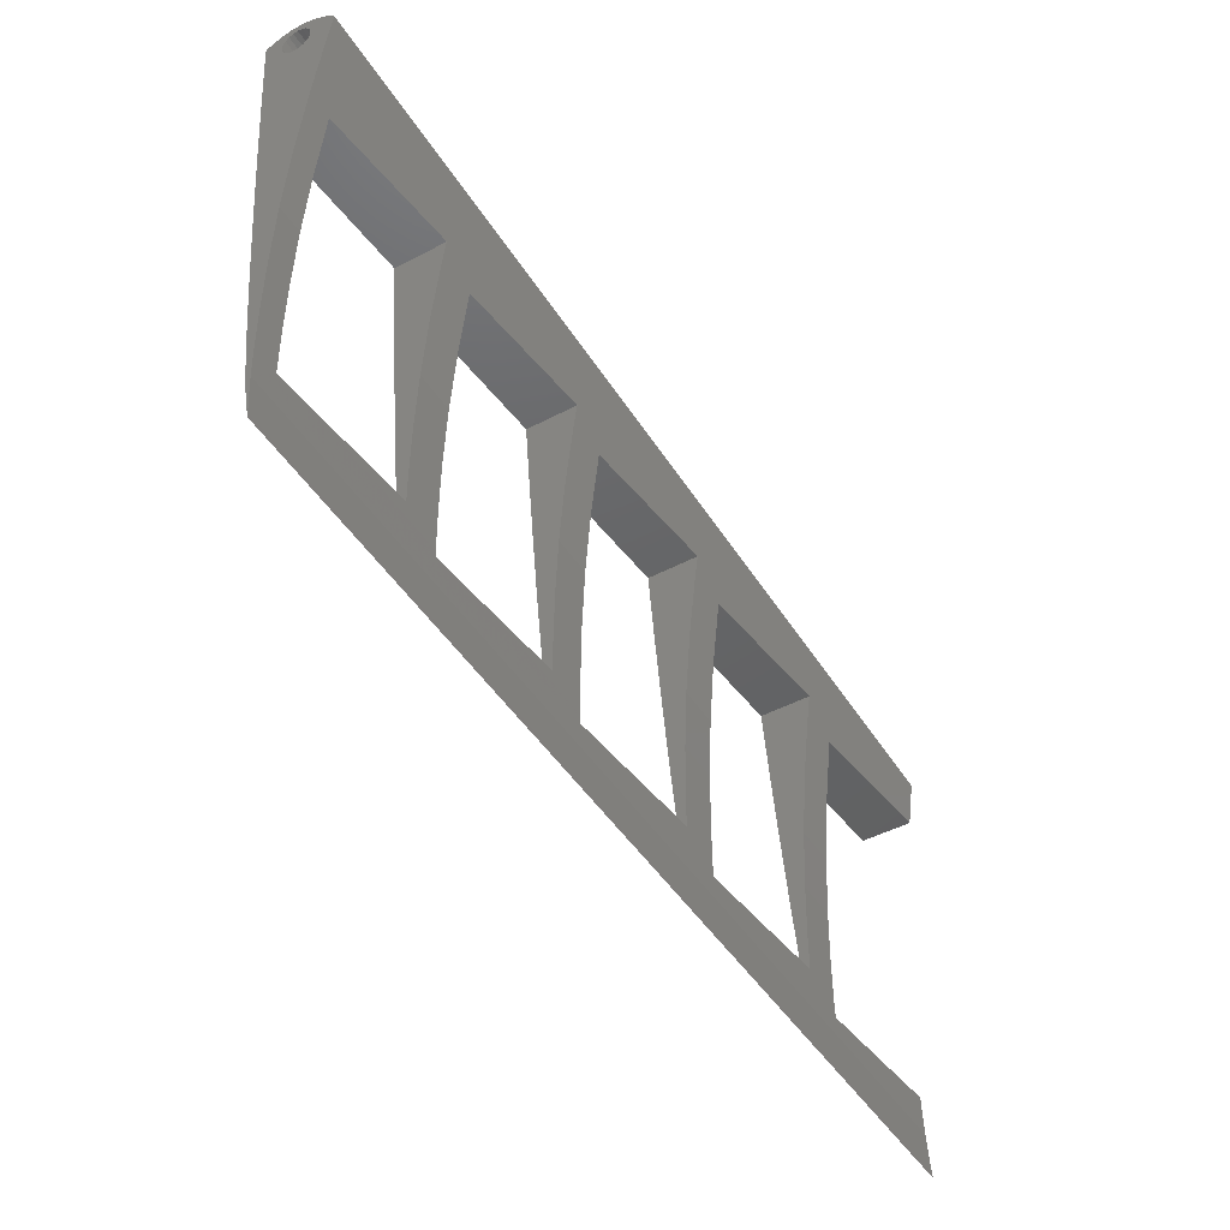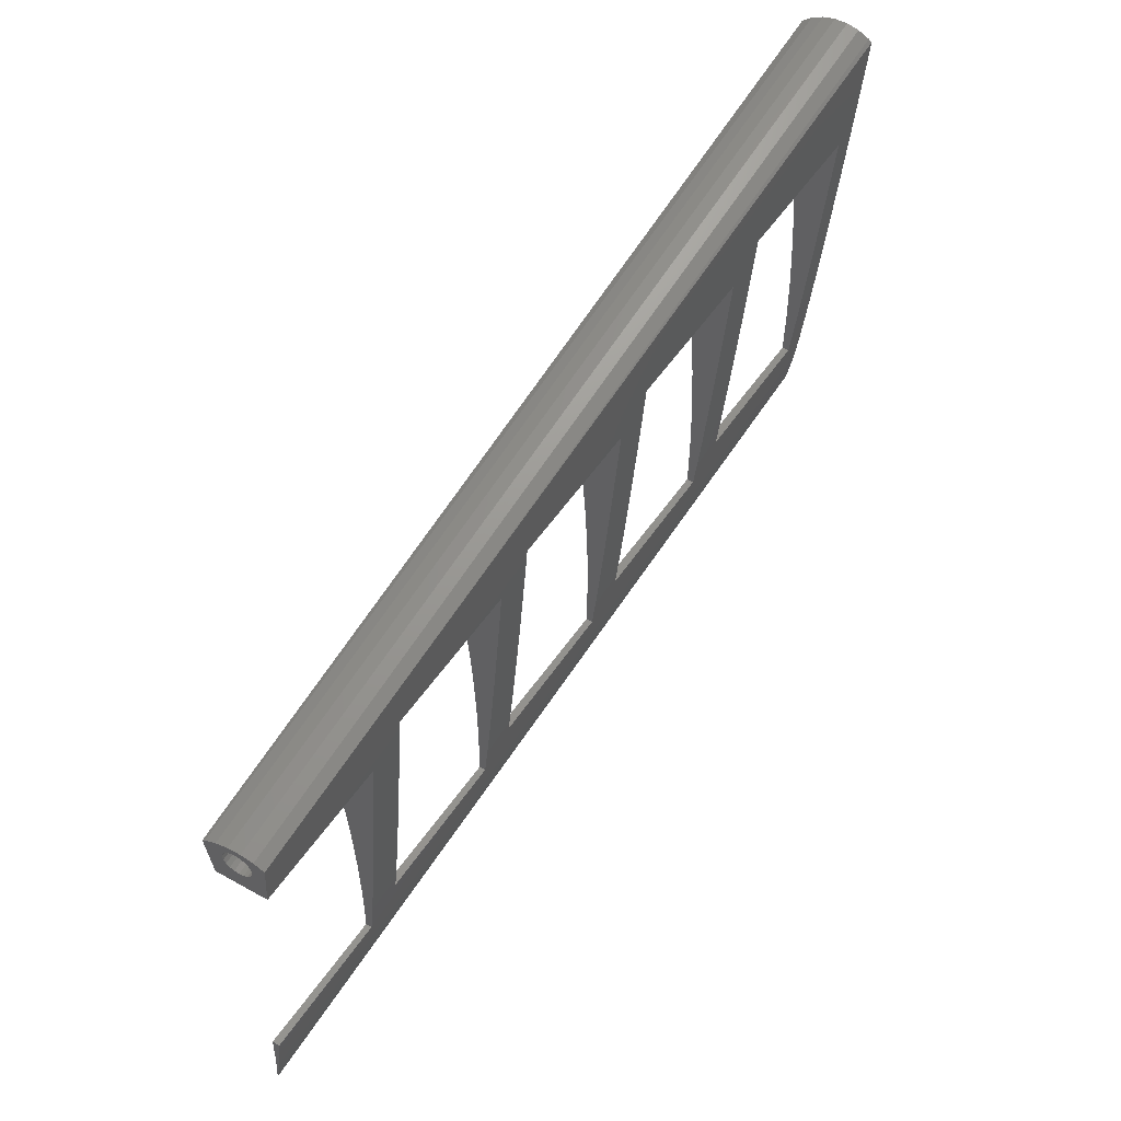
<metadata>
{"format":"stl","ext":"stl","renderer":"f3d","projection":"perspective","resolution":1024,"background":"white","views":[{"elev":-45.4,"azim":-58.5,"up":"+Y"},{"elev":54.3,"azim":120.5,"up":"+Y"}]}
</metadata>
<code>
# stl→obj: 400 verts, 816 faces
v 3 -172 -7.013
v 98.81 -190.3 -0.7436
v 3 -175.8 -6.768
v 150 -204.3 2.903
v 122.2 -194.8 0.7881
v 150 -200.1 2.617
v 3 -177 -6.685
v 139.7 -208 2.616
v 150 -208 3.157
v 121 -203.5 1.326
v 121 -205.2 1.444
v 91 -199 -0.558
v 109.4 -203.5 0.7155
v 91 -200.8 -0.4369
v 61 -194.5 -2.442
v 79.06 -199 -1.185
v 61 -196.3 -2.317
v 31 -190 -4.325
v 48.74 -194.5 -3.086
v 31 -191.9 -4.198
v 18.42 -190 -4.986
v 3 -187.7 -5.953
v 8.893 -190 -5.481
v 3 -188.9 -5.864
v 37 -195.1 -3.653
v 31 -194 -4.043
v 37 -194.5 -3.695
v 67 -200.5 -1.702
v 61 -199.4 -2.092
v 67 -199 -1.811
v 97 -205.9 0.2491
v 91 -204.8 -0.1411
v 97 -203.5 0.07307
v 127 -211.3 2.2
v 121 -210.3 1.81
v 127 -208 1.957
v 7 -199.5 -4.884
v 3 -199 -5.134
v 7 -190 -5.579
v 31 -203 -3.384
v 37 -203.9 -3.009
v 61 -207.4 -1.51
v 67 -208.3 -1.135
v 91 -211.8 0.3645
v 97 -212.7 0.7394
v 121 -216.1 2.239
v 127 -217 2.614
v 3 -200.2 -5.041
v 7 -200.9 -4.782
v 91 -215.6 0.6613
v 97 -216.7 1.05
v 121 -220.9 2.605
v 127 -221.9 2.994
v 31 -205.1 -3.226
v 37 -206.1 -2.838
v 61 -210.3 -1.283
v 67 -211.4 -0.8938
v 3 -209.4 -4.325
v 7 -210 -4.076
v 91 -222 1.155
v 97 -222.9 1.529
v 121 -226.3 3.024
v 127 -227.1 3.397
v 31 -213.4 -2.582
v 37 -214.3 -2.208
v 61 -217.7 -0.7132
v 67 -218.6 -0.3395
v 3 -210.6 -4.231
v 7 -211.2 -3.973
v 91 -225.6 1.445
v 97 -226.6 1.832
v 121 -230.7 3.38
v 127 -231.7 3.767
v 31 -215.3 -2.425
v 37 -216.4 -2.038
v 61 -220.4 -0.4901
v 67 -221.5 -0.1031
v 3 -218.9 -3.548
v 7 -219.5 -3.3
v 91 -231.3 1.916
v 97 -232.2 2.288
v 121 -235.5 3.778
v 127 -236.4 4.151
v 31 -222.9 -1.809
v 37 -223.7 -1.437
v 61 -227.1 0.05317
v 67 -227.9 0.4257
v 3 -220 -3.456
v 7 -220.7 -3.2
v 91 -234.5 2.191
v 97 -235.5 2.576
v 121 -239.5 4.116
v 127 -240.5 4.501
v 31 -224.6 -1.659
v 37 -225.6 -1.274
v 61 -229.6 0.2656
v 67 -230.6 0.6506
v 3 -227.4 -2.821
v 7 -228 -2.573
v 91 -239.6 2.627
v 97 -240.5 2.999
v 121 -243.8 4.484
v 127 -244.6 4.856
v 31 -231.3 -1.087
v 37 -232.2 -0.7158
v 61 -235.5 0.7699
v 67 -236.3 1.141
v 3 -228.4 -2.732
v 7 -229 -2.477
v 91 -242.4 2.886
v 97 -243.4 3.269
v 121 -247.2 4.801
v 127 -248.2 5.184
v 31 -232.9 -0.9446
v 37 -233.8 -0.5615
v 61 -237.7 0.9707
v 67 -238.6 1.354
v 3 -234.8 -2.144
v 7 -235.3 -1.897
v 91 -246.8 3.289
v 97 -247.6 3.66
v 121 -250.9 5.141
v 127 -251.7 5.512
v 31 -238.6 -0.415
v 37 -239.4 -0.04458
v 61 -242.7 1.437
v 67 -243.5 1.808
v 3 -235.6 -2.06
v 7 -236.2 -1.806
v 97 -250.1 3.91
v 91 -249 3.51
v 89.83 -249 3.454
v 127 -254.7 5.815
v 121 -253.5 5.403
v 119 -253.5 5.307
v 150 -258 7.247
v 150 -258.3 7.276
v 148.2 -258 7.161
v 31 -239.9 -0.282
v 37 -240.9 0.0991
v 67 -245.5 2.004
v 61 -244.5 1.618
v 60.65 -244.5 1.601
v 127 -257.7 6.112
v 97 -253.5 4.254
v 67 -249 2.361
v 37 -244.5 0.4688
v 3 -240.9 -1.524
v 31 -240 -0.2746
v 7 -240 -1.424
v 150 -260.8 7.529
v 129.5 -258 6.264
v 150 -263.5 7.845
v 127 -258 6.152
v 3 -241.6 -1.446
v 3 -245.7 -0.9572
v 150 -265.4 8.075
v 3 -246.2 -0.8816
v 150 -267.3 8.376
v 3 -249.2 -0.4201
v 150 -268.7 8.593
v 3 -249.5 -0.3581
v 150 -270 8.837
v 3 -251.3 0.01529
v 150 -270.8 9.012
v 3 -251.4 0.03947
v 150 -271.3 9.107
v 3 -252.1 0.1835
v 150 -271.6 9.174
v 150 -271.1 9.126
v 3 -252 0.171
v 150 -270.8 9.091
v 3 -251.3 0.09693
v 150 -269.4 8.97
v 3 -250.9 0.06606
v 150 -268.4 8.884
v 3 -248.8 -0.1183
v 150 -266 8.749
v 3 -248.2 -0.1524
v 150 -264.3 8.652
v 3 -244.6 -0.3584
v 150 -261.1 8.549
v 3 -243.8 -0.3843
v 7 -239.3 -0.2988
v 3 -238.8 -0.5442
v 7 -240 -0.2767
v 37 -243.4 1.541
v 12.08 -240 0.01289
v 37 -244.5 1.577
v 67 -247.5 3.382
v 45.23 -244.5 2.046
v 67 -249 3.431
v 97 -251.5 5.222
v 78.37 -249 4.079
v 97 -253.5 5.285
v 127 -255.6 7.062
v 111.5 -253.5 6.112
v 127 -258 7.139
v 144.7 -258 8.146
v 150 -258.7 8.473
v 7 -238.2 -0.3091
v 3 -237.8 -0.5537
v 91 -249 4.838
v 97 -248.6 5.194
v 91 -247.9 4.827
v 121 -253.5 6.682
v 127 -252 7.028
v 121 -251.3 6.661
v 150 -258 8.466
v 22.43 -240 0.6345
v 37 -241.7 1.525
v 61 -244.5 2.993
v 67 -245.1 3.36
v 61 -244.4 2.993
v 7 -232 -0.3684
v 3 -231.4 -0.6138
v 97 -244.4 5.154
v 91 -243.5 4.786
v 127 -248.5 6.995
v 121 -247.7 6.627
v 31 -240 1.149
v 37 -236.1 1.472
v 31 -235.3 1.104
v 67 -240.2 3.313
v 61 -239.4 2.945
v 7 -230.7 -0.351
v 3 -230.3 -0.5978
v 97 -240.8 5.202
v 91 -240.2 4.832
v 127 -244.2 7.053
v 121 -243.5 6.683
v 37 -234.1 1.5
v 31 -233.4 1.13
v 67 -237.5 3.351
v 61 -236.8 2.981
v 7 -223.2 -0.2474
v 3 -222.6 -0.4928
v 97 -235.7 5.272
v 91 -234.9 4.904
v 127 -239.9 7.112
v 121 -239.1 6.744
v 37 -227.4 1.592
v 31 -226.5 1.224
v 67 -231.6 3.432
v 61 -230.7 3.064
v 7 -221.8 -0.1908
v 3 -221.3 -0.4408
v 97 -231.8 5.433
v 91 -231.1 5.058
v 127 -235.1 7.308
v 121 -234.4 6.933
v 37 -225.1 1.684
v 31 -224.4 1.309
v 67 -228.4 3.558
v 61 -227.8 3.183
v 7 -213 0.1608
v 3 -212.4 -0.08413
v 97 -225.8 5.671
v 91 -225 5.304
v 127 -230.1 7.508
v 121 -229.2 7.141
v 37 -217.3 1.998
v 31 -216.4 1.63
v 67 -221.6 3.835
v 61 -220.7 3.467
v 7 -211.5 0.2722
v 3 -211.1 0.01784
v 97 -221.4 5.996
v 91 -220.8 5.615
v 127 -224.7 7.904
v 121 -224.1 7.523
v 37 -214.8 2.18
v 31 -214.2 1.799
v 67 -218.1 4.088
v 61 -217.5 3.707
v 7 -201.7 0.9979
v 3 -201.1 0.7538
v 97 -214.8 6.49
v 91 -213.9 6.124
v 127 -219.1 8.32
v 121 -218.3 7.954
v 37 -206.1 2.829
v 31 -205.2 2.462
v 67 -210.4 4.659
v 61 -209.5 4.293
v 7 -200.2 1.164
v 3 -199.7 0.9054
v 97 -210.1 6.99
v 91 -209.5 6.601
v 127 -213.5 8.931
v 121 -212.8 8.543
v 37 -203.5 3.106
v 31 -202.8 2.718
v 67 -206.8 5.048
v 61 -206.2 4.66
v 3 -189 2.064
v 7 -190 2.262
v 9.807 -190 2.477
v 31 -193.1 3.764
v 37 -194.5 4.077
v 40.19 -194.5 4.322
v 61 -197.6 5.584
v 67 -199 5.891
v 70.58 -199 6.166
v 91 -202 7.405
v 97 -203.5 7.706
v 101 -203.5 8.01
v 121 -206.5 9.226
v 127 -208 9.521
v 131.4 -208 9.855
v 3 -187.6 2.252
v 24.33 -190 3.65
v 150 -204.1 11.89
v 150 -208 11.36
v 121 -203.5 9.628
v 91 -199 7.815
v 61 -194.5 6.002
v 31 -190.7 4.087
v 3 -176.3 3.78
v 31 -190 4.188
v 93.33 -190 9.225
v 150 -200.7 12.35
v 30.86 -178.2 5.827
v 3 -175 3.988
v 3 -172.9 4.312
v 150 -198.9 6.182
v 3 -170.2 -0.8316
v 150 -198.9 8.159
v 3 -170.2 -2.809
v 150 -200.3 11.85
v 3 -171.7 2.859
v 150 -199.4 10.08
v 3 -170.7 1.092
v 3 -171.5 -6.5
v 150 -199.3 4.258
v 3 -170.7 -4.733
v 3 -171.8 -3.204
v 3 -171.3 -1.82
v 3 -171.5 -2.548
v 3 -171.5 -1.093
v 3 -173 -4.059
v 3 -171.8 -3.157
v 3 -171.8 -3.242
v 3 -172.3 -3.725
v 3 -173.7 -4.166
v 3 -173.7 -4.175
v 3 -173.8 -4.166
v 3 -174.5 -4.059
v 3 -175.1 -3.749
v 3 -175.1 -3.725
v 3 -175.7 -3.204
v 3 -175.7 -3.156
v 3 -176 -2.548
v 3 -176.1 -1.82
v 3 -171.8 -0.4364
v 3 -171.9 -0.3987
v 3 -172.4 0.08449
v 3 -173 0.3945
v 3 -173 0.4189
v 3 -173.1 0.4273
v 3 -173.8 0.5341
v 3 -174.5 0.4274
v 3 -174.5 0.4189
v 3 -175.1 0.1091
v 3 -175.2 0.08449
v 3 -175.2 0.04611
v 3 -175.7 -0.4364
v 3 -176 -1.093
v 150 -200.1 7.898
v 150 -200 7.171
v 150 -201.4 9.281
v 150 -200.4 8.555
v 150 -200.7 8.755
v 150 -201.9 9.454
v 150 -201 9.075
v 150 -201.7 9.41
v 150 -202.4 9.525
v 150 -202.9 9.454
v 150 -203.1 9.41
v 150 -203.5 9.205
v 150 -203.8 9.075
v 150 -204 8.874
v 150 -204.3 8.555
v 150 -204.7 7.898
v 150 -204.8 7.171
v 150 -200.1 6.443
v 150 -200.3 6.039
v 150 -200.4 5.787
v 150 -200.6 5.586
v 150 -200.9 5.266
v 150 -201.6 4.931
v 150 -202.1 4.861
v 150 -202.3 4.816
v 150 -202.6 4.861
v 150 -203.1 4.931
v 150 -203.5 5.137
v 150 -203.8 5.266
v 150 -204.3 5.787
v 150 -204.4 6.04
v 150 -204.6 6.443
f 1 2 3
f 4 5 6
f 4 2 5
f 7 2 4
f 2 7 3
f 8 4 9
f 10 8 11
f 8 10 4
f 12 13 14
f 13 12 10
f 10 12 4
f 15 16 17
f 16 15 12
f 7 12 15
f 18 19 20
f 19 18 15
f 7 15 18
f 7 21 22
f 12 7 4
f 21 7 18
f 22 23 24
f 23 22 21
f 25 26 27
f 20 27 26
f 27 20 19
f 28 29 30
f 30 17 16
f 17 30 29
f 31 32 33
f 33 14 13
f 14 33 32
f 34 35 36
f 36 11 8
f 11 36 35
f 37 38 39
f 39 24 23
f 24 39 38
f 40 25 41
f 25 40 26
f 42 28 43
f 28 42 29
f 44 31 45
f 31 44 32
f 46 34 47
f 34 46 35
f 48 37 49
f 37 48 38
f 50 45 51
f 45 50 44
f 52 47 53
f 47 52 46
f 54 41 55
f 41 54 40
f 56 43 57
f 43 56 42
f 58 49 59
f 49 58 48
f 60 51 61
f 51 60 50
f 62 53 63
f 53 62 52
f 64 55 65
f 55 64 54
f 66 57 67
f 57 66 56
f 68 59 69
f 59 68 58
f 70 61 71
f 61 70 60
f 72 63 73
f 63 72 62
f 74 65 75
f 65 74 64
f 76 67 77
f 67 76 66
f 78 69 79
f 69 78 68
f 80 71 81
f 71 80 70
f 82 73 83
f 73 82 72
f 84 75 85
f 75 84 74
f 86 77 87
f 77 86 76
f 88 79 89
f 79 88 78
f 90 81 91
f 81 90 80
f 92 83 93
f 83 92 82
f 94 85 95
f 85 94 84
f 96 87 97
f 87 96 86
f 98 89 99
f 89 98 88
f 100 91 101
f 91 100 90
f 102 93 103
f 93 102 92
f 104 95 105
f 95 104 94
f 106 97 107
f 97 106 96
f 108 99 109
f 99 108 98
f 110 101 111
f 101 110 100
f 112 103 113
f 103 112 102
f 114 105 115
f 105 114 104
f 116 107 117
f 107 116 106
f 118 109 119
f 109 118 108
f 120 111 121
f 111 120 110
f 122 113 123
f 113 122 112
f 124 115 125
f 115 124 114
f 126 117 127
f 117 126 116
f 128 119 129
f 119 128 118
f 130 131 121
f 131 130 132
f 121 131 120
f 133 134 123
f 134 133 135
f 123 134 122
f 136 137 138
f 139 125 140
f 125 139 124
f 141 142 127
f 142 141 143
f 127 142 126
f 144 135 133
f 144 145 135
f 145 132 130
f 145 146 132
f 146 143 141
f 146 147 143
f 148 146 145
f 147 149 140
f 147 150 149
f 146 148 147
f 148 145 144
f 147 148 150
f 128 150 148
f 150 128 129
f 140 149 139
f 151 138 137
f 138 151 152
f 153 152 151
f 153 154 152
f 155 154 153
f 155 144 154
f 144 155 148
f 156 153 157
f 153 156 155
f 158 157 159
f 157 158 156
f 160 159 161
f 159 160 158
f 162 161 163
f 161 162 160
f 164 163 165
f 163 164 162
f 166 165 167
f 165 166 164
f 168 167 169
f 167 168 166
f 168 170 171
f 170 168 169
f 171 172 173
f 172 171 170
f 173 174 175
f 174 173 172
f 175 176 177
f 176 175 174
f 177 178 179
f 178 177 176
f 179 180 181
f 180 179 178
f 181 182 183
f 182 181 180
f 184 185 186
f 187 188 189
f 190 191 192
f 193 194 195
f 196 197 198
f 199 182 200
f 198 182 199
f 195 198 197
f 192 195 194
f 183 195 192
f 189 192 191
f 183 192 189
f 183 188 186
f 188 183 189
f 198 183 182
f 195 183 198
f 183 186 185
f 185 201 202
f 201 185 184
f 203 204 205
f 204 203 193
f 193 203 194
f 206 207 208
f 207 206 196
f 196 206 197
f 200 209 199
f 210 187 211
f 187 210 188
f 212 213 214
f 213 212 190
f 190 212 191
f 202 215 216
f 215 202 201
f 205 217 218
f 217 205 204
f 208 219 220
f 219 208 207
f 221 222 223
f 222 221 211
f 211 221 210
f 214 224 225
f 224 214 213
f 216 226 227
f 226 216 215
f 218 228 229
f 228 218 217
f 220 230 231
f 230 220 219
f 223 232 233
f 232 223 222
f 225 234 235
f 234 225 224
f 227 236 237
f 236 227 226
f 229 238 239
f 238 229 228
f 231 240 241
f 240 231 230
f 233 242 243
f 242 233 232
f 235 244 245
f 244 235 234
f 237 246 247
f 246 237 236
f 239 248 249
f 248 239 238
f 241 250 251
f 250 241 240
f 243 252 253
f 252 243 242
f 245 254 255
f 254 245 244
f 247 256 257
f 256 247 246
f 249 258 259
f 258 249 248
f 251 260 261
f 260 251 250
f 253 262 263
f 262 253 252
f 255 264 265
f 264 255 254
f 257 266 267
f 266 257 256
f 259 268 269
f 268 259 258
f 261 270 271
f 270 261 260
f 263 272 273
f 272 263 262
f 265 274 275
f 274 265 264
f 267 276 277
f 276 267 266
f 269 278 279
f 278 269 268
f 271 280 281
f 280 271 270
f 273 282 283
f 282 273 272
f 275 284 285
f 284 275 274
f 277 286 287
f 286 277 276
f 279 288 289
f 288 279 278
f 281 290 291
f 290 281 280
f 283 292 293
f 292 283 282
f 285 294 295
f 294 285 284
f 296 297 298
f 287 297 296
f 297 287 286
f 299 300 301
f 293 300 299
f 300 293 292
f 302 303 304
f 295 303 302
f 303 295 294
f 305 306 307
f 289 306 305
f 306 289 288
f 308 309 310
f 291 309 308
f 309 291 290
f 311 298 312
f 298 311 296
f 313 310 314
f 313 315 310
f 315 316 307
f 313 316 315
f 316 317 304
f 313 317 316
f 318 317 313
f 318 301 317
f 301 318 299
f 310 315 308
f 307 316 305
f 304 317 302
f 319 320 321
f 320 319 312
f 312 319 311
f 321 313 322
f 318 321 320
f 321 318 313
f 319 323 324
f 323 319 321
f 323 325 324
f 326 327 328
f 327 326 329
f 330 321 322
f 331 321 330
f 321 331 323
f 323 331 325
f 332 331 330
f 331 332 333
f 328 333 332
f 333 328 327
f 2 334 5
f 334 2 1
f 335 329 326
f 329 335 336
f 5 335 6
f 5 336 335
f 336 5 334
f 337 329 336
f 338 329 339
f 340 327 338
f 329 338 327
f 341 336 334
f 329 342 339
f 329 337 342
f 336 343 337
f 341 334 1
f 336 344 343
f 336 341 344
f 1 345 341
f 1 346 345
f 3 346 1
f 346 3 347
f 347 3 348
f 348 3 349
f 349 3 350
f 7 350 3
f 350 7 351
f 351 7 352
f 352 7 353
f 353 7 354
f 22 354 7
f 354 311 319
f 354 22 311
f 296 22 24
f 22 296 311
f 38 296 24
f 38 287 296
f 48 287 38
f 48 277 287
f 58 277 48
f 267 58 68
f 58 267 277
f 68 257 267
f 78 257 68
f 247 78 88
f 78 247 257
f 88 237 247
f 98 237 88
f 227 98 108
f 98 227 237
f 108 216 227
f 118 216 108
f 202 118 128
f 118 202 216
f 128 185 202
f 148 185 128
f 155 185 148
f 155 183 185
f 156 183 155
f 183 156 181
f 158 181 156
f 158 179 181
f 160 179 158
f 179 160 177
f 162 177 160
f 162 175 177
f 164 175 162
f 175 164 173
f 166 173 164
f 166 171 173
f 171 166 168
f 355 327 340
f 327 355 333
f 356 333 355
f 357 333 356
f 358 333 357
f 333 358 331
f 359 331 358
f 360 331 359
f 361 331 360
f 331 361 325
f 324 361 362
f 324 362 363
f 361 324 325
f 319 363 364
f 319 364 365
f 319 365 366
f 319 366 367
f 319 367 368
f 363 319 324
f 319 368 354
f 297 37 39
f 286 37 297
f 286 49 37
f 276 49 286
f 276 59 49
f 266 59 276
f 59 266 69
f 256 69 266
f 256 79 69
f 246 79 256
f 79 246 89
f 236 89 246
f 236 99 89
f 226 99 236
f 99 226 109
f 215 109 226
f 215 119 109
f 201 119 215
f 119 201 129
f 150 201 184
f 150 184 186
f 201 150 129
f 18 318 320
f 20 318 18
f 20 299 318
f 26 299 20
f 26 293 299
f 40 293 26
f 283 40 54
f 40 283 293
f 64 283 54
f 64 273 283
f 74 273 64
f 74 263 273
f 84 263 74
f 84 253 263
f 94 253 84
f 94 243 253
f 104 243 94
f 233 104 114
f 104 233 243
f 114 223 233
f 124 223 114
f 221 124 139
f 221 139 149
f 124 221 223
f 149 210 221
f 150 210 149
f 210 150 188
f 188 150 186
f 21 312 298
f 18 312 21
f 23 298 297
f 312 18 320
f 298 23 21
f 23 297 39
f 300 25 27
f 292 25 300
f 292 41 25
f 282 41 292
f 282 55 41
f 282 65 55
f 272 65 282
f 272 75 65
f 262 75 272
f 262 85 75
f 252 85 262
f 252 95 85
f 242 95 252
f 242 105 95
f 232 105 242
f 105 232 115
f 222 115 232
f 222 125 115
f 211 125 222
f 125 211 140
f 187 140 211
f 147 187 189
f 187 147 140
f 17 317 15
f 17 302 317
f 29 302 17
f 29 295 302
f 42 295 29
f 42 285 295
f 56 285 42
f 56 275 285
f 66 275 56
f 76 275 66
f 76 265 275
f 86 265 76
f 86 255 265
f 96 255 86
f 96 245 255
f 106 245 96
f 106 235 245
f 116 235 106
f 116 225 235
f 126 225 116
f 126 214 225
f 142 214 126
f 214 142 212
f 19 317 301
f 27 301 300
f 317 19 15
f 301 27 19
f 143 212 142
f 212 143 191
f 147 191 143
f 191 147 189
f 303 28 30
f 294 28 303
f 294 43 28
f 284 43 294
f 284 57 43
f 274 57 284
f 274 67 57
f 264 67 274
f 67 264 77
f 264 87 77
f 254 87 264
f 254 97 87
f 244 97 254
f 244 107 97
f 234 107 244
f 234 117 107
f 224 117 234
f 224 127 117
f 213 127 224
f 213 141 127
f 190 141 213
f 146 190 192
f 190 146 141
f 14 316 12
f 14 305 316
f 32 305 14
f 32 289 305
f 44 289 32
f 44 279 289
f 50 279 44
f 50 269 279
f 60 269 50
f 60 259 269
f 70 259 60
f 70 249 259
f 80 249 70
f 90 249 80
f 90 239 249
f 100 239 90
f 100 229 239
f 110 229 100
f 110 218 229
f 120 218 110
f 120 205 218
f 131 205 120
f 205 131 203
f 132 203 131
f 203 132 194
f 146 194 132
f 194 146 192
f 16 316 304
f 30 304 303
f 316 16 12
f 304 30 16
f 306 31 33
f 288 31 306
f 288 45 31
f 278 45 288
f 278 51 45
f 268 51 278
f 268 61 51
f 258 61 268
f 258 71 61
f 248 71 258
f 248 81 71
f 248 91 81
f 238 91 248
f 238 101 91
f 228 101 238
f 228 111 101
f 217 111 228
f 217 121 111
f 204 121 217
f 204 130 121
f 193 130 204
f 145 193 195
f 193 145 130
f 11 315 10
f 11 308 315
f 35 308 11
f 35 291 308
f 46 291 35
f 46 281 291
f 52 281 46
f 52 271 281
f 62 271 52
f 62 261 271
f 72 261 62
f 72 251 261
f 82 251 72
f 82 241 251
f 92 241 82
f 92 231 241
f 102 231 92
f 112 231 102
f 112 220 231
f 122 220 112
f 122 208 220
f 134 208 122
f 208 134 206
f 135 206 134
f 206 135 197
f 145 197 135
f 197 145 195
f 13 315 307
f 33 307 306
f 315 13 10
f 307 33 13
f 309 34 36
f 290 34 309
f 290 47 34
f 280 47 290
f 280 53 47
f 270 53 280
f 270 63 53
f 260 63 270
f 260 73 63
f 250 73 260
f 250 83 73
f 240 83 250
f 240 93 83
f 230 93 240
f 230 103 93
f 230 113 103
f 219 113 230
f 219 123 113
f 207 123 219
f 207 133 123
f 196 133 207
f 196 144 133
f 198 144 196
f 144 198 154
f 138 209 136
f 209 138 199
f 152 199 138
f 199 152 198
f 198 152 154
f 8 314 310
f 36 310 309
f 314 8 9
f 310 36 8
f 209 137 136
f 200 137 209
f 200 151 137
f 182 151 200
f 182 153 151
f 180 153 182
f 180 157 153
f 178 157 180
f 178 159 157
f 176 159 178
f 176 161 159
f 174 161 176
f 174 163 161
f 172 163 174
f 172 165 163
f 170 165 172
f 170 167 165
f 167 170 169
f 328 369 370
f 371 332 330
f 328 372 369
f 332 373 372
f 374 330 322
f 332 375 373
f 332 371 375
f 330 376 371
f 330 374 376
f 322 377 374
f 313 377 322
f 377 313 378
f 378 313 379
f 379 313 380
f 380 313 381
f 381 313 382
f 313 383 382
f 314 383 313
f 383 314 384
f 384 314 385
f 370 326 328
f 372 328 332
f 326 370 386
f 387 326 386
f 388 326 387
f 326 388 335
f 389 335 388
f 390 335 389
f 335 390 6
f 391 6 390
f 392 6 391
f 393 6 392
f 4 393 394
f 4 394 395
f 4 395 396
f 4 396 397
f 393 4 6
f 398 4 397
f 9 398 399
f 9 399 400
f 9 400 385
f 9 385 314
f 398 9 4
f 385 368 384
f 368 385 354
f 362 377 378
f 377 362 361
f 355 369 372
f 369 355 340
f 340 370 369
f 370 340 338
f 365 380 381
f 380 365 364
f 338 386 370
f 386 338 339
f 346 392 345
f 392 346 393
f 400 354 385
f 354 400 353
f 359 371 376
f 371 359 358
f 360 376 374
f 376 360 359
f 356 372 373
f 372 356 355
f 344 389 343
f 389 344 390
f 364 379 380
f 379 364 363
f 366 381 382
f 381 366 365
f 367 382 383
f 382 367 366
f 363 378 379
f 378 363 362
f 399 353 400
f 353 399 352
f 343 388 337
f 388 343 389
f 361 374 377
f 374 361 360
f 339 387 386
f 387 339 342
f 358 375 371
f 375 358 357
f 357 373 375
f 373 357 356
f 398 352 399
f 352 398 351
f 347 393 346
f 393 347 394
f 345 391 341
f 391 345 392
f 341 390 344
f 390 341 391
f 384 367 383
f 367 384 368
f 348 394 347
f 394 348 395
f 349 395 348
f 395 349 396
f 350 396 349
f 396 350 397
f 342 388 387
f 388 342 337
f 351 397 350
f 397 351 398

</code>
